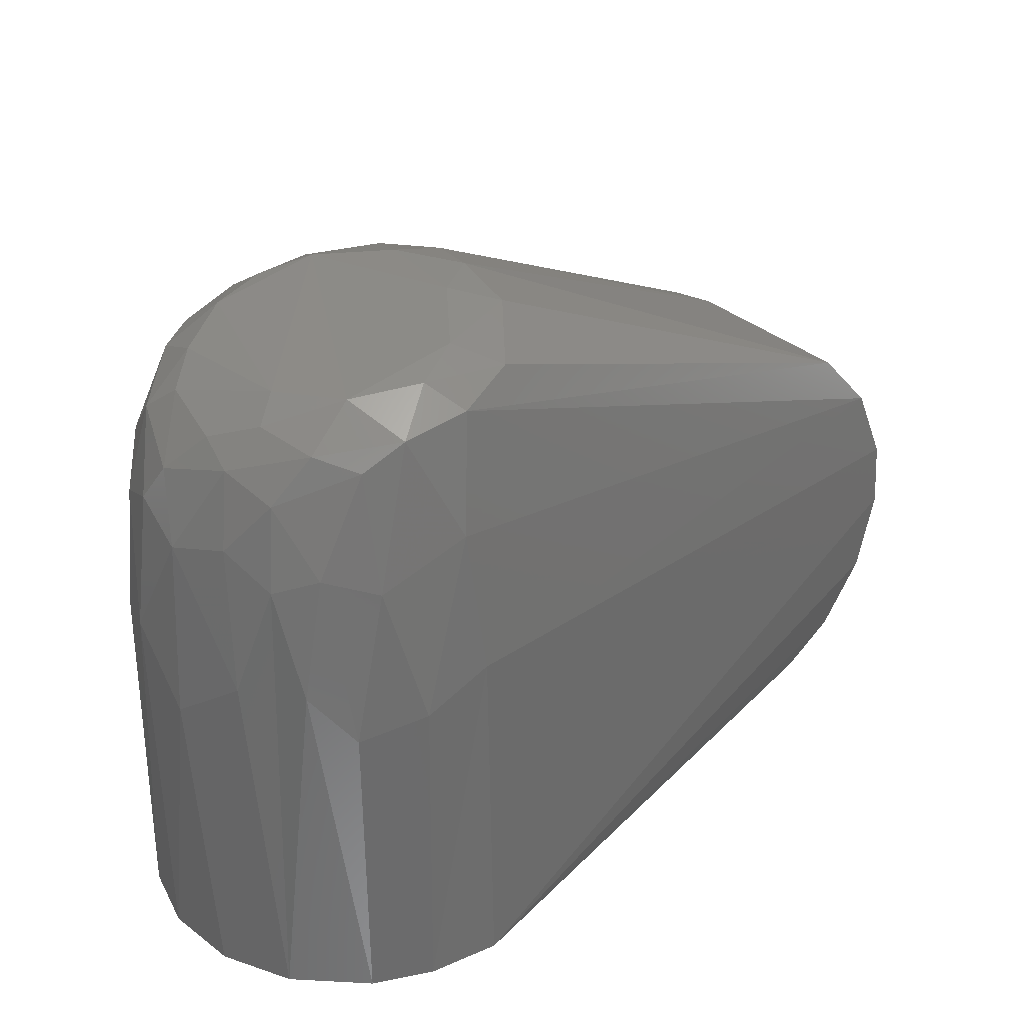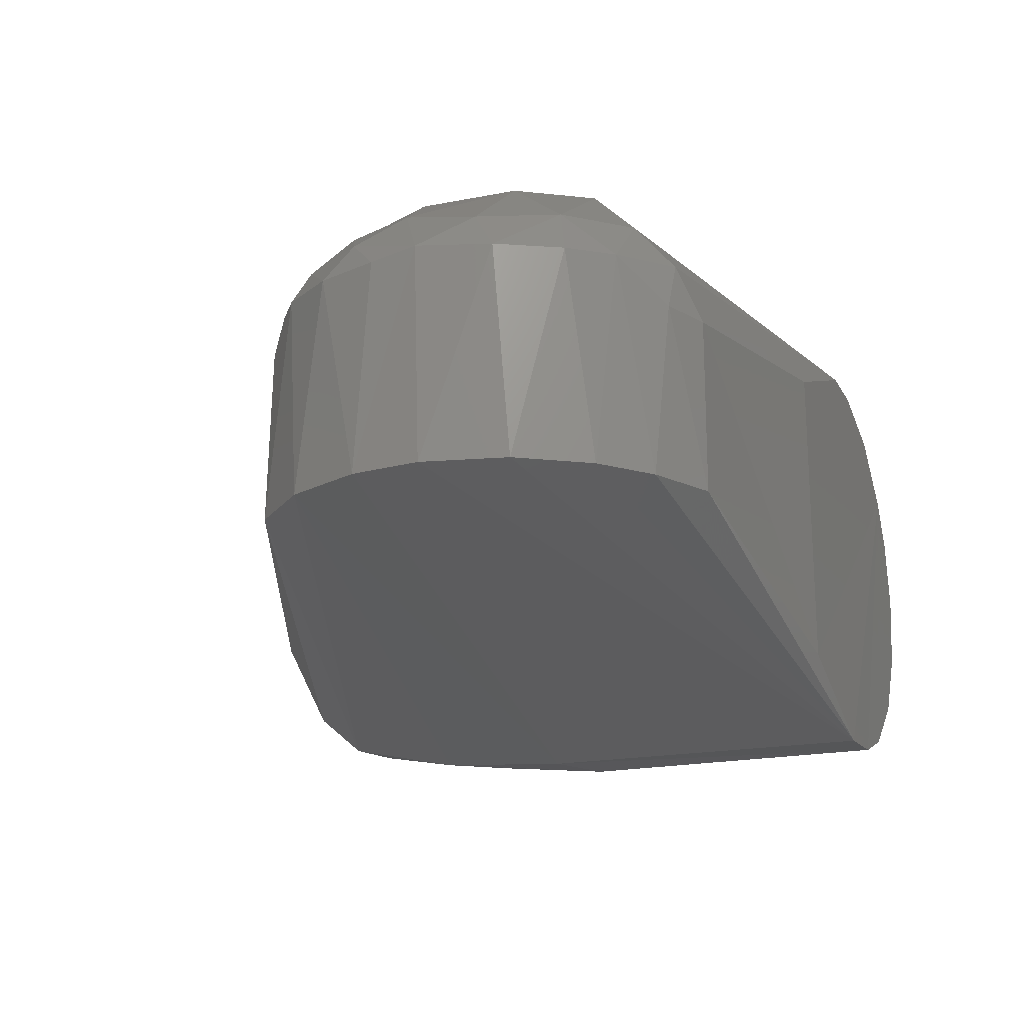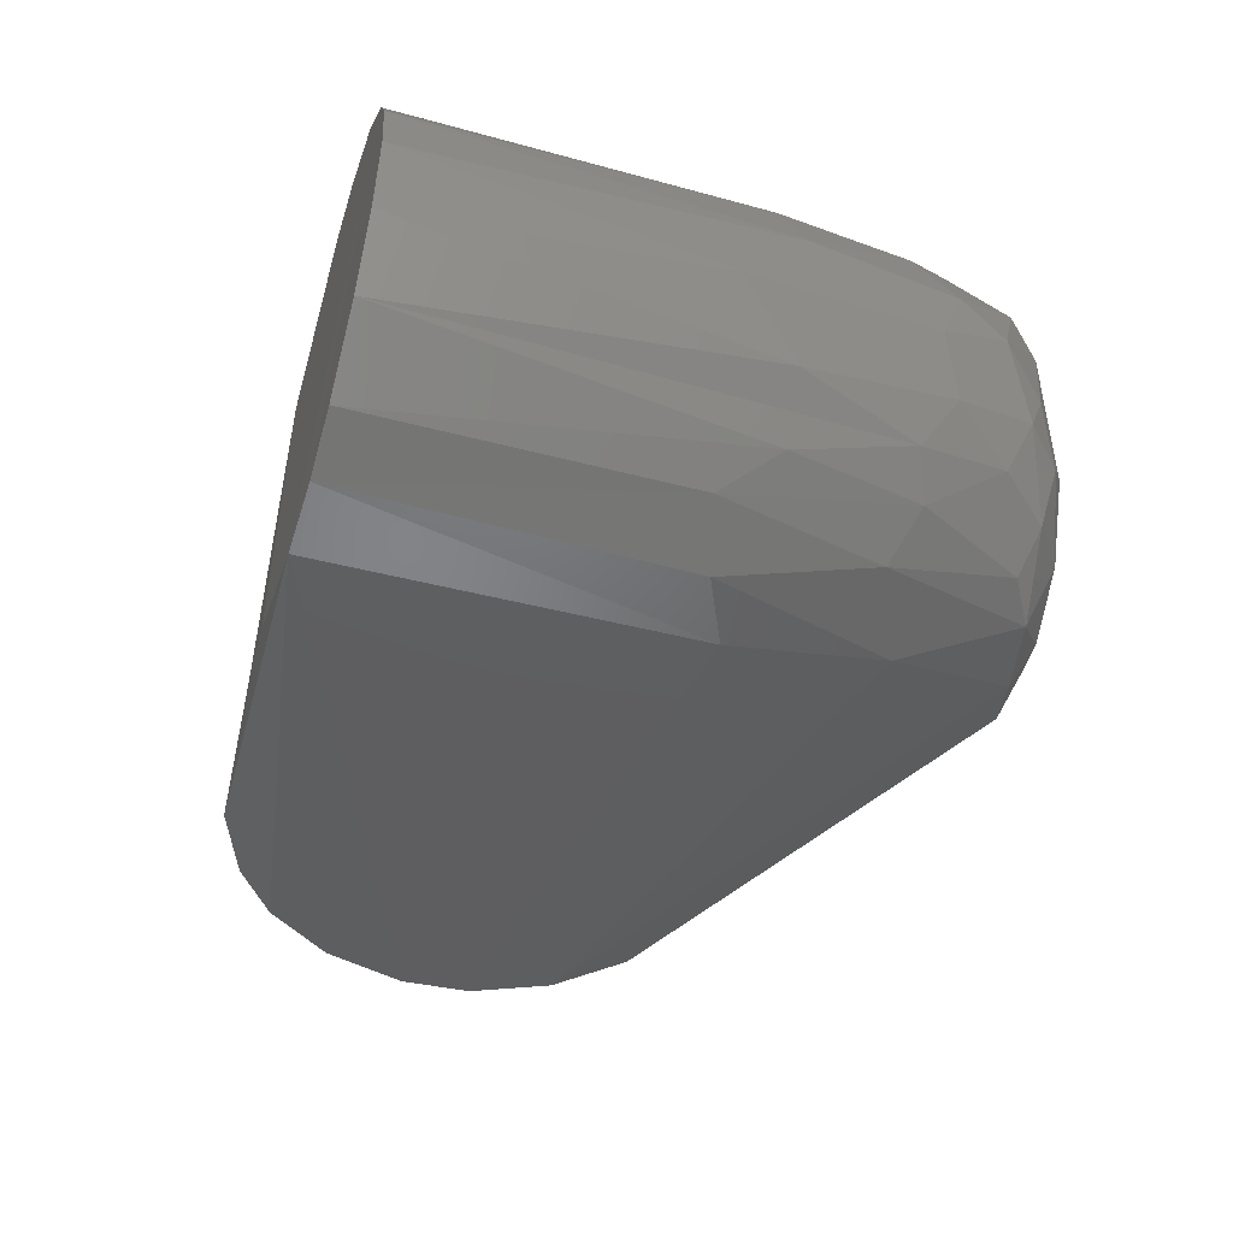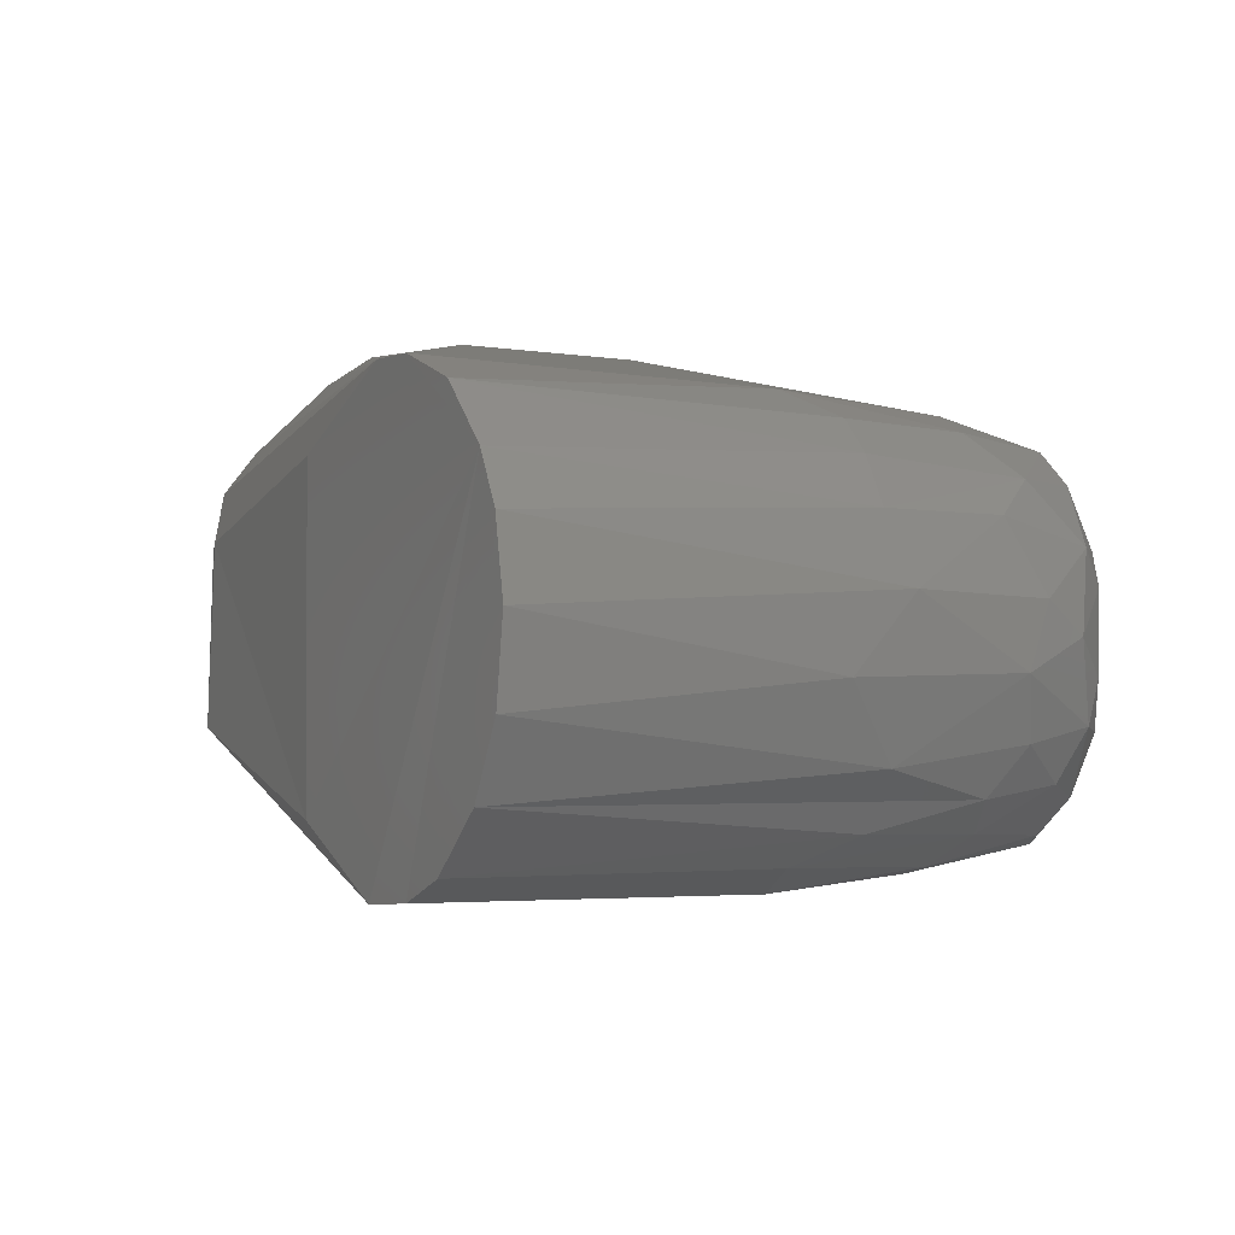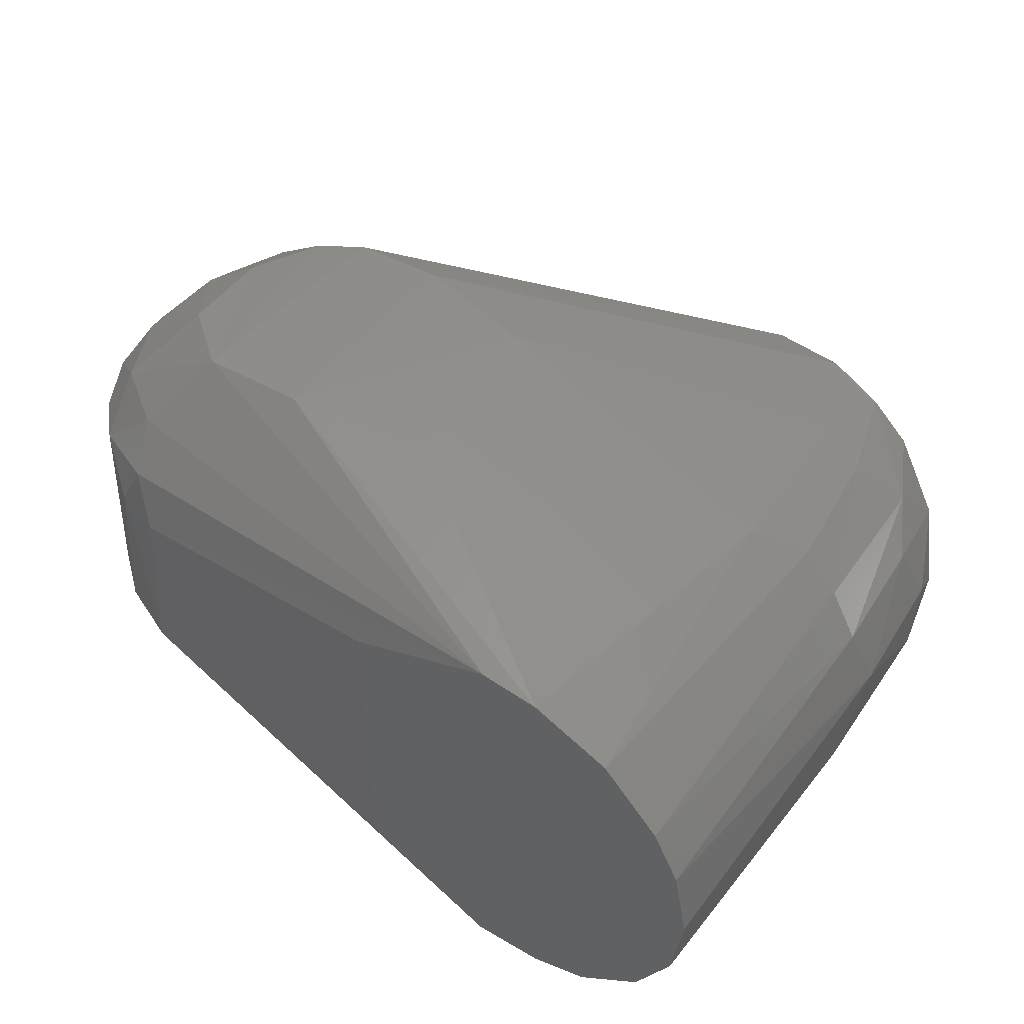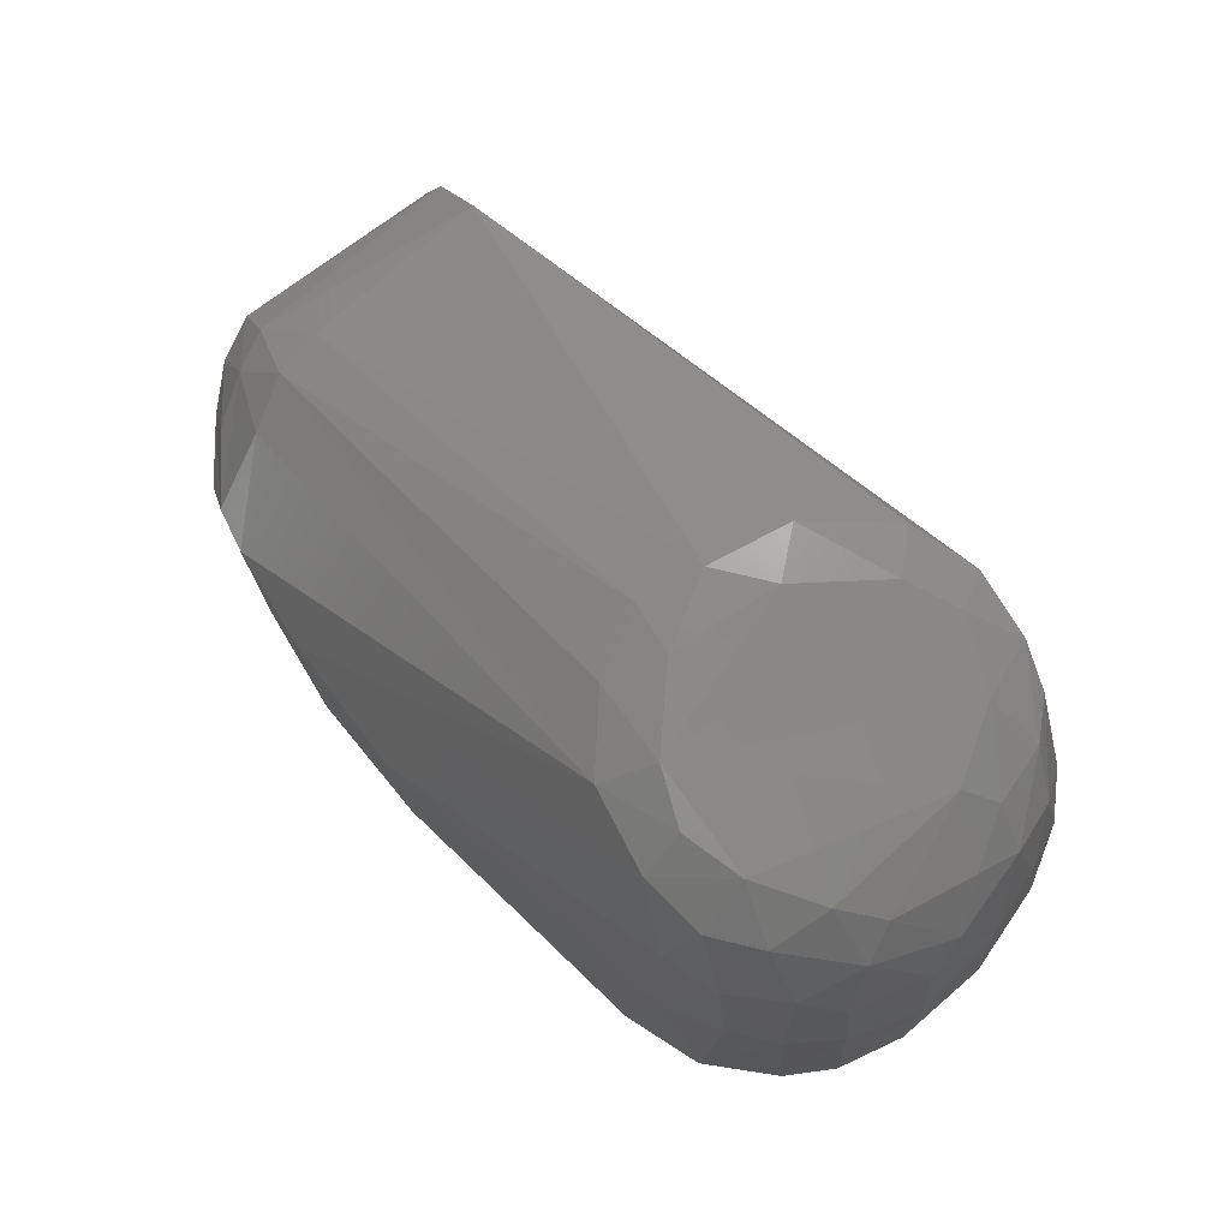
<metadata>
{"format":"stl","ext":"stl","renderer":"f3d","projection":"perspective","resolution":1024,"background":"white","views":[{"elev":31.9,"azim":144.5,"up":"+Y"},{"elev":-18.7,"azim":-67.7,"up":"+Z"},{"elev":-48.3,"azim":73.1,"up":"+Z"},{"elev":-3.4,"azim":62.1,"up":"+Z"},{"elev":46.4,"azim":36.3,"up":"+Z"},{"elev":75.6,"azim":53.6,"up":"+Y"}]}
</metadata>
<code>
# stl→obj: 102 verts, 200 faces
v 0.124 -0.0512 0.02546
v 0.1122 -0.0512 0.03719
v 0.09621 -0.05122 0.04332
v 0.08402 -0.05122 0.04403
v 0.05283 -0.05119 0.03175
v 0.0536 -0.05119 -0.03106
v 0.08245 -0.05139 -0.04399
v 0.09713 -0.0512 -0.04314
v 0.1092 -0.0512 -0.03885
v 0.1223 -0.0512 -0.02787
v 0.1299 -0.0512 -0.01432
v 0.1322 -0.0512 0.00135
v 0.1293 -0.0512 0.01563
v -0.0074 -0.02372 0.05415
v -0.005128 0.02406 0.05442
v -0.01513 0.02008 0.05265
v -0.0237 0.007574 0.05065
v -0.0224 -0.01188 0.05106
v -0.04462 -0.01642 0.02838
v -0.04695 -0.001408 0.02966
v -0.04801 -0.003164 -0.01475
v 0.1313 0.009396 -0.007998
v 0.1314 0.02185 0.006249
v 0.1215 0.01845 0.02866
v -0.03178 -0.02537 0.03875
v 0.05988 0.08021 -0.01554
v 0.07731 0.07961 -0.02351
v 0.07008 0.07615 -0.03095
v -0.02893 0.03894 -0.01466
v 0.05776 0.08128 0.0003541
v -0.04392 -0.01976 -0.01475
v -0.03512 -0.03315 -0.01481
v 0.07825 0.07951 0.02429
v 0.06234 0.07781 0.02408
v 0.07432 0.07477 0.03392
v 0.1034 0.04211 -0.03891
v 0.09668 0.01429 -0.04324
v 0.08606 0.0495 -0.04091
v 0.09538 0.07034 -0.03567
v 0.11 0.06809 -0.0272
v 0.1213 0.06328 -0.01513
v 0.1176 0.05907 -0.0249
v 0.08237 0.07267 -0.03621
v -0.04037 0.02633 -0.01475
v 0.1114 0.0723 0.01561
v 0.1087 0.07408 -0.01141
v 0.1 0.07525 0.02412
v 0.1291 0.0453 -0.006632
v 0.1263 0.05842 -0.0002447
v 0.01556 -0.02403 0.05631
v 0.04345 -0.01782 0.05512
v 0.04045 0.01883 0.05553
v 0.01505 0.02409 0.05621
v -0.04693 0.01073 -0.01483
v -0.04301 0.0202 0.02786
v -0.03498 0.03142 0.02851
v -0.03145 0.02903 0.03579
v -0.02323 0.03943 0.03126
v 0.1001 0.07523 -0.0239
v 0.09008 0.07152 0.03613
v 0.0996 0.04859 0.03929
v 0.1024 0.06809 0.0338
v 0.1139 0.01937 0.03538
v -0.01713 -0.03546 0.04068
v -0.02999 -0.03596 0.02905
v -0.01451 -0.04291 0.03195
v 0.1171 0.02064 -0.03289
v 0.1259 0.02018 -0.02224
v 0.1201 0.04262 -0.02735
v 0.1244 0.04873 -0.01819
v -0.03973 -0.01069 0.03741
v -0.03587 0.005669 0.04212
v 0.1039 0.01266 0.04105
v -0.01807 0.03471 0.04055
v -0.02499 -0.04124 -0.01474
v -0.01092 -0.04711 -0.01428
v 0.08333 0.02039 -0.0434
v 0.1282 0.04997 0.005706
v 0.1214 0.0631 0.01521
v 0.1106 0.06776 0.02695
v 0.1189 0.05237 0.02658
v -0.02013 -0.04311 0.02121
v -0.009168 -0.04659 0.02168
v 0.05564 0.07945 0.01224
v 0.118 0.0684 0.008846
v 0.1036 0.06556 -0.03388
v 0.1248 0.0434 0.01952
v 0.1273 0.01796 0.01931
v -0.04037 0.01493 0.03546
v -0.03762 -0.02832 0.02848
v 0.1098 0.04604 0.03508
v -0.04671 0.0079 0.028
v 0.1139 0.07043 -0.01602
v 0.1202 0.0663 -0.006879
v 0.08683 0.07675 -0.02905
v 0.1095 0.01068 -0.03842
v 0.06565 0.08133 0.01333
v 0.1129 0.04555 -0.03318
v -0.02517 0.04028 0.02205
v -0.02762 0.02141 0.04383
v 0.06716 0.08168 -0.007441
v 0.08853 0.07676 0.02798
f 1 2 3
f 1 3 4
f 1 4 5
f 1 5 6
f 1 6 7
f 1 7 8
f 1 8 9
f 1 9 10
f 1 10 11
f 1 11 12
f 1 12 13
f 14 15 16
f 14 16 17
f 14 17 18
f 19 20 21
f 22 23 12
f 2 1 24
f 25 14 18
f 26 27 28
f 26 28 29
f 26 29 30
f 11 22 12
f 31 19 21
f 31 21 7
f 31 7 32
f 33 34 35
f 36 37 38
f 36 38 39
f 40 41 42
f 43 39 38
f 43 38 44
f 43 44 29
f 43 29 28
f 45 46 47
f 48 23 22
f 48 41 49
f 50 3 51
f 50 51 52
f 50 52 53
f 54 55 44
f 56 29 44
f 56 44 55
f 56 55 57
f 56 57 58
f 59 40 39
f 60 53 52
f 60 52 61
f 60 61 62
f 60 62 47
f 60 35 53
f 63 2 24
f 64 14 25
f 64 25 65
f 64 65 66
f 67 10 9
f 68 22 11
f 68 11 10
f 10 67 69
f 10 69 68
f 68 70 48
f 68 48 22
f 71 19 25
f 71 25 18
f 71 18 72
f 71 72 20
f 71 20 19
f 73 3 2
f 73 2 63
f 73 61 52
f 73 52 51
f 73 51 3
f 74 58 57
f 35 34 58
f 35 58 74
f 15 35 74
f 15 74 16
f 14 50 53
f 14 53 15
f 15 53 35
f 75 65 32
f 75 32 7
f 75 7 76
f 8 7 77
f 8 77 37
f 4 3 50
f 4 50 14
f 4 14 64
f 4 64 66
f 77 7 21
f 77 21 54
f 77 54 44
f 77 44 38
f 77 38 37
f 13 12 23
f 78 49 79
f 78 23 48
f 78 48 49
f 80 79 45
f 80 45 47
f 80 47 62
f 80 62 81
f 80 81 79
f 82 65 75
f 82 75 76
f 82 76 83
f 82 83 66
f 82 66 65
f 84 58 34
f 85 46 45
f 85 45 79
f 85 79 49
f 17 72 18
f 86 39 40
f 86 40 42
f 86 36 39
f 87 88 23
f 87 23 78
f 87 78 79
f 87 79 81
f 81 24 88
f 81 88 87
f 89 57 55
f 89 20 72
f 88 24 1
f 88 1 13
f 88 13 23
f 90 65 25
f 90 25 19
f 90 19 31
f 90 31 32
f 90 32 65
f 91 61 73
f 91 73 63
f 91 63 24
f 91 24 81
f 91 81 62
f 91 62 61
f 4 66 83
f 4 83 5
f 92 55 54
f 54 21 20
f 54 20 92
f 92 20 89
f 92 89 55
f 93 41 40
f 93 40 59
f 93 59 46
f 46 85 94
f 46 94 93
f 95 27 59
f 95 59 39
f 95 39 43
f 95 43 28
f 95 28 27
f 96 37 36
f 96 67 9
f 96 9 8
f 96 8 37
f 97 30 84
f 97 84 34
f 97 34 33
f 98 36 86
f 98 86 42
f 98 42 69
f 98 69 67
f 98 67 96
f 98 96 36
f 70 41 48
f 70 68 69
f 70 69 42
f 70 42 41
f 99 58 84
f 99 84 30
f 99 30 29
f 99 29 56
f 99 56 58
f 100 57 89
f 100 89 72
f 72 17 16
f 72 16 100
f 16 74 57
f 16 57 100
f 101 30 97
f 101 97 33
f 33 47 46
f 33 46 59
f 33 59 27
f 33 27 101
f 101 27 26
f 101 26 30
f 6 5 83
f 6 83 76
f 6 76 7
f 94 41 93
f 94 85 49
f 94 49 41
f 102 33 35
f 102 35 60
f 102 60 47
f 102 47 33

</code>
